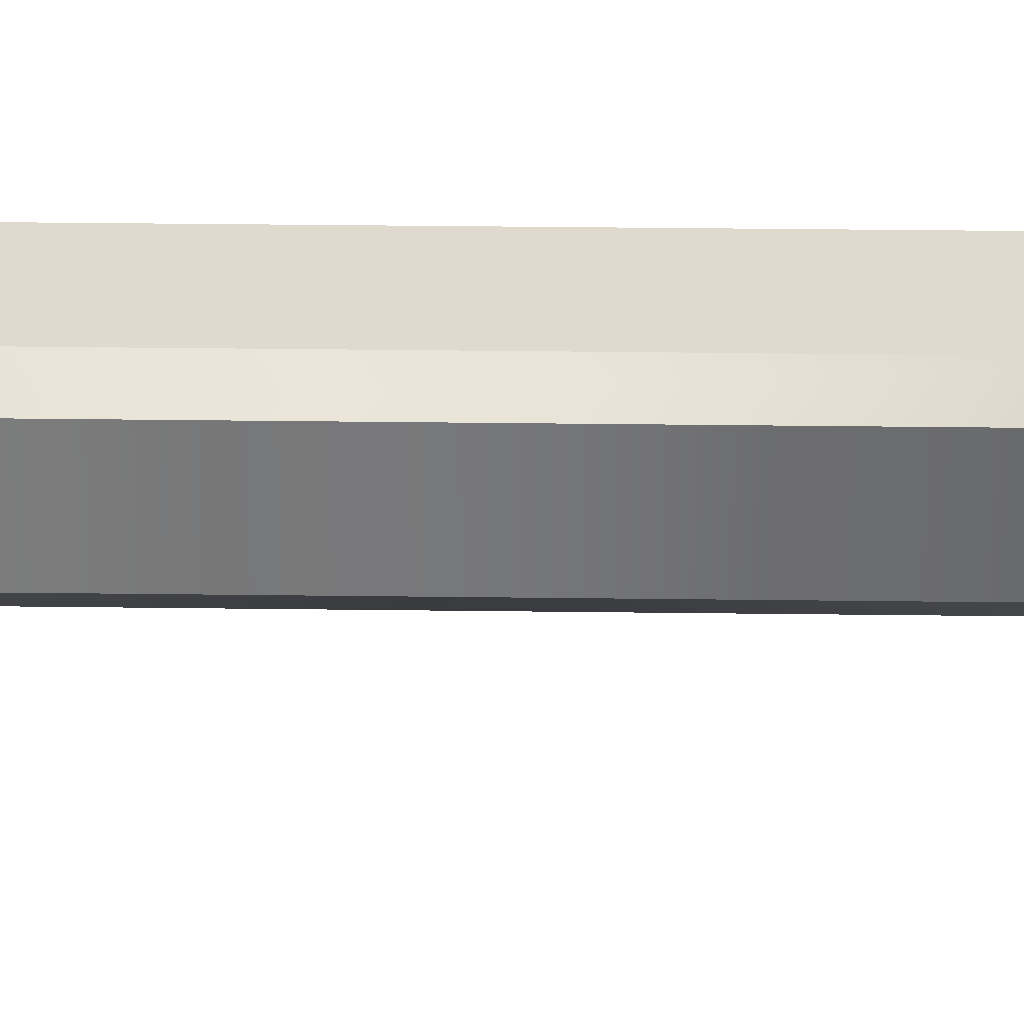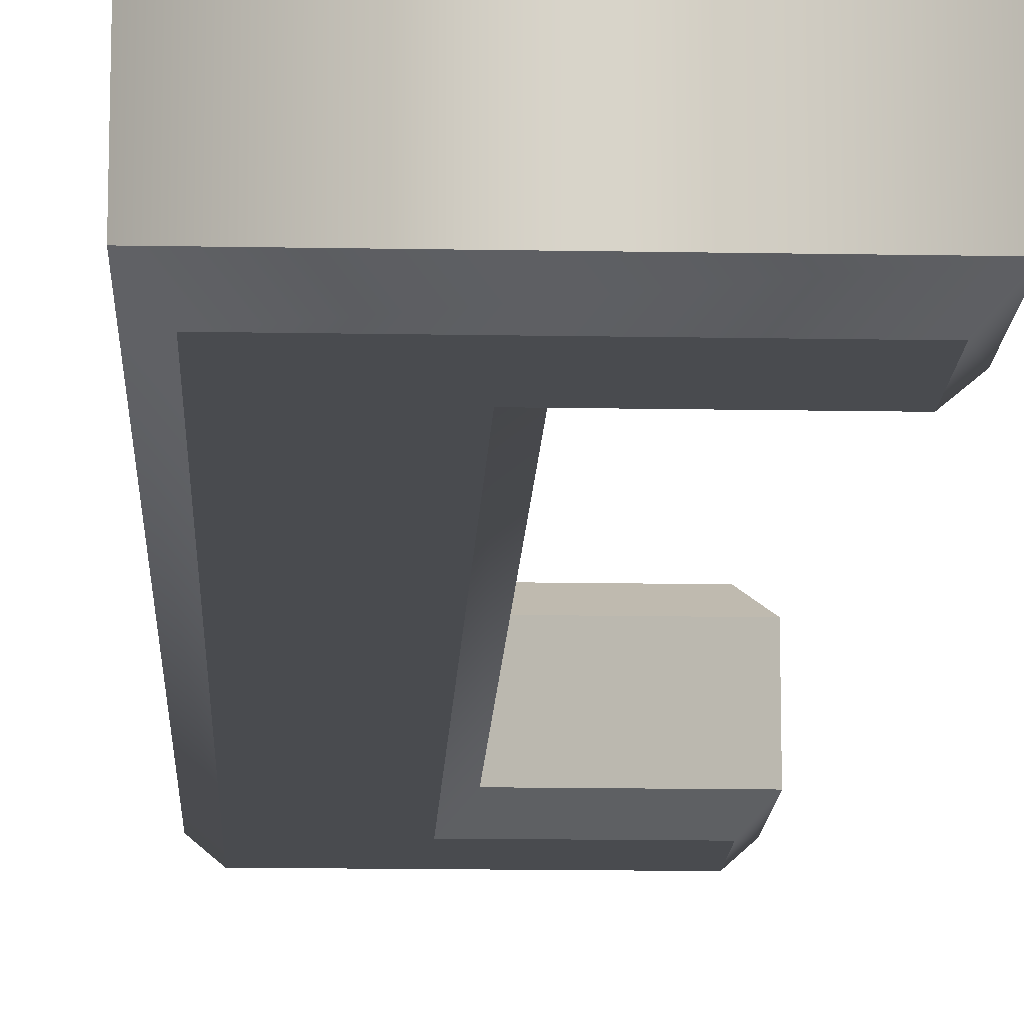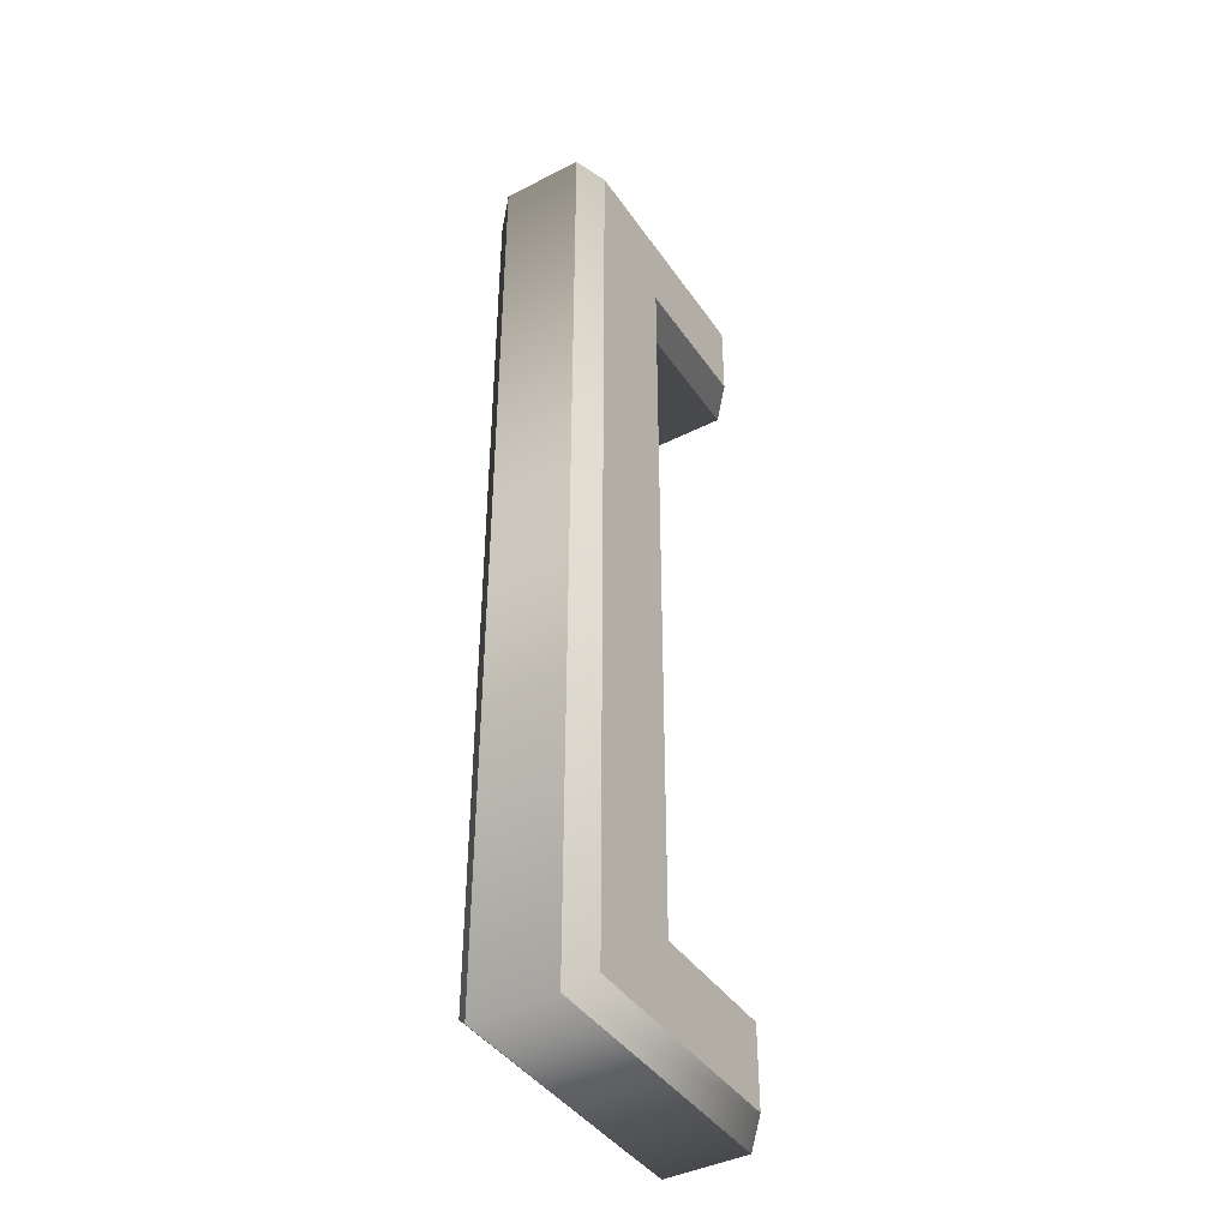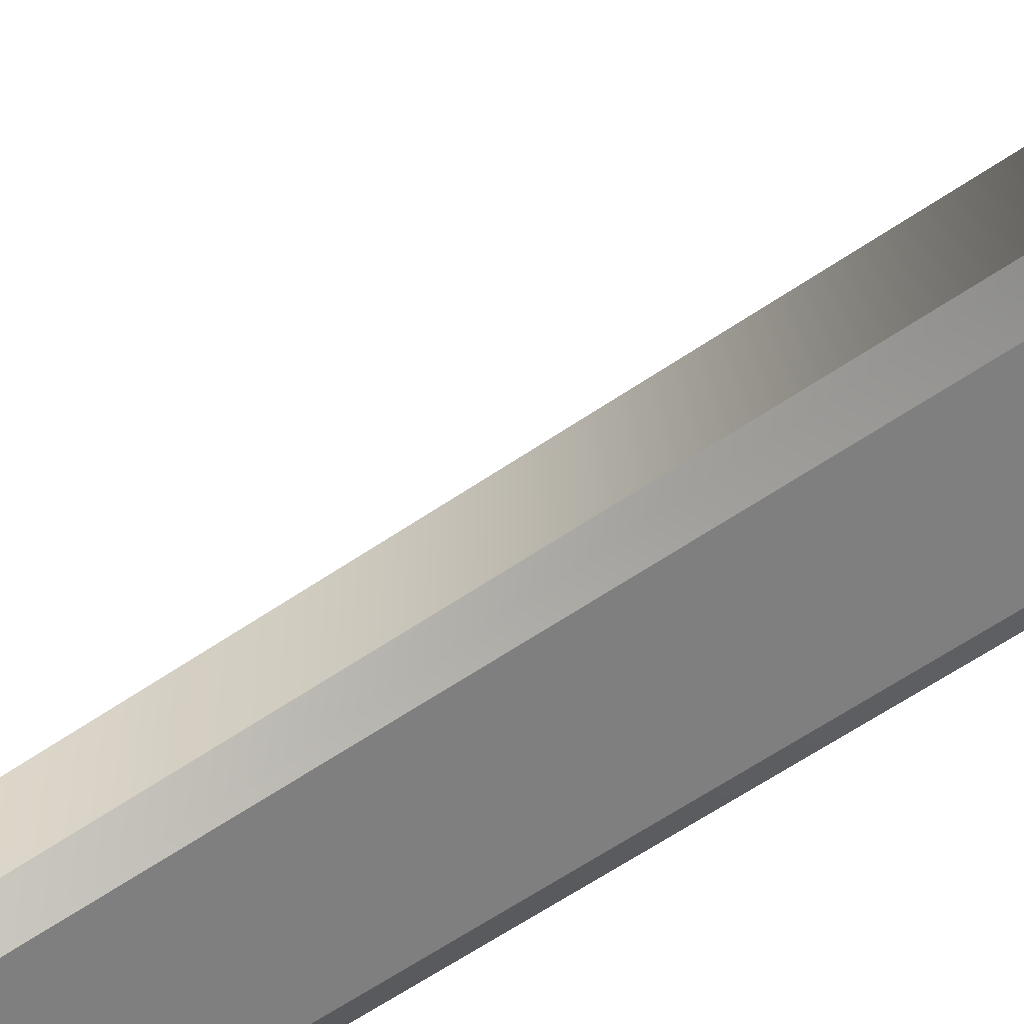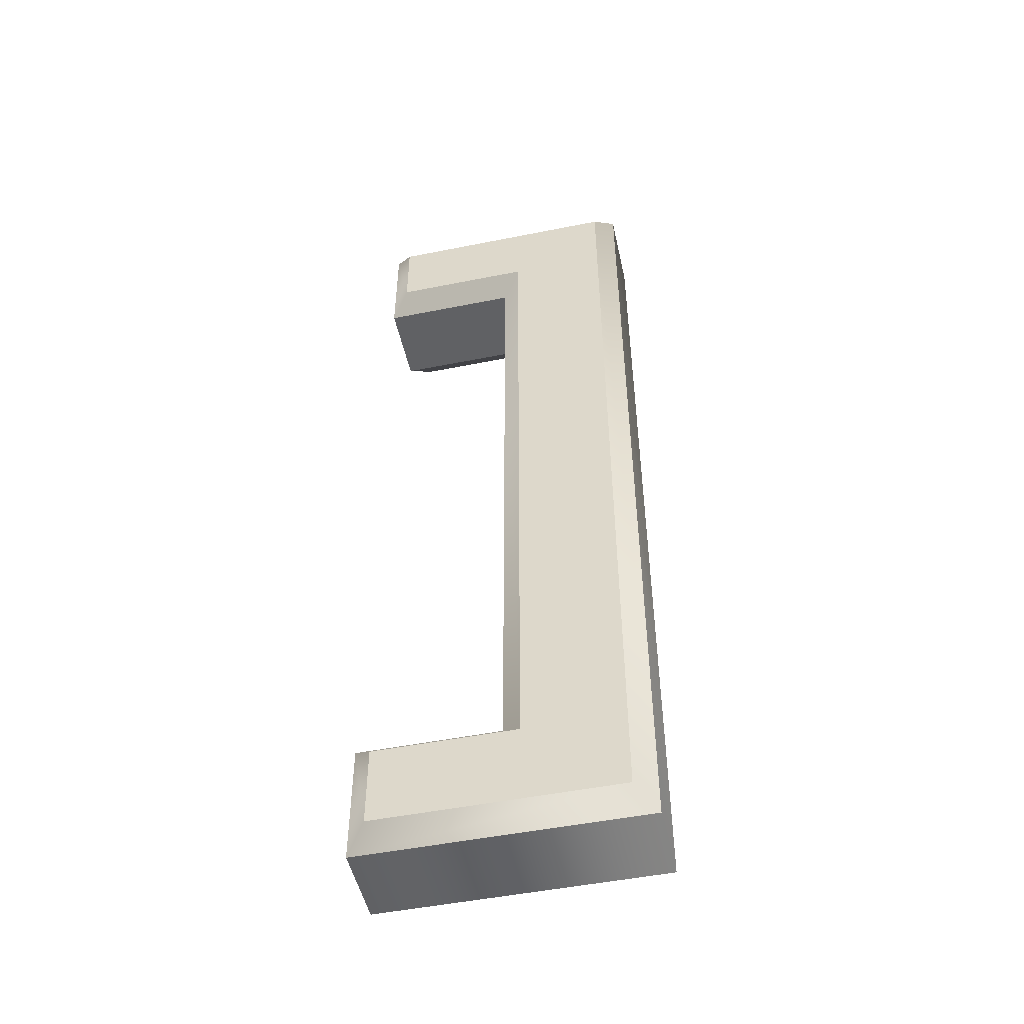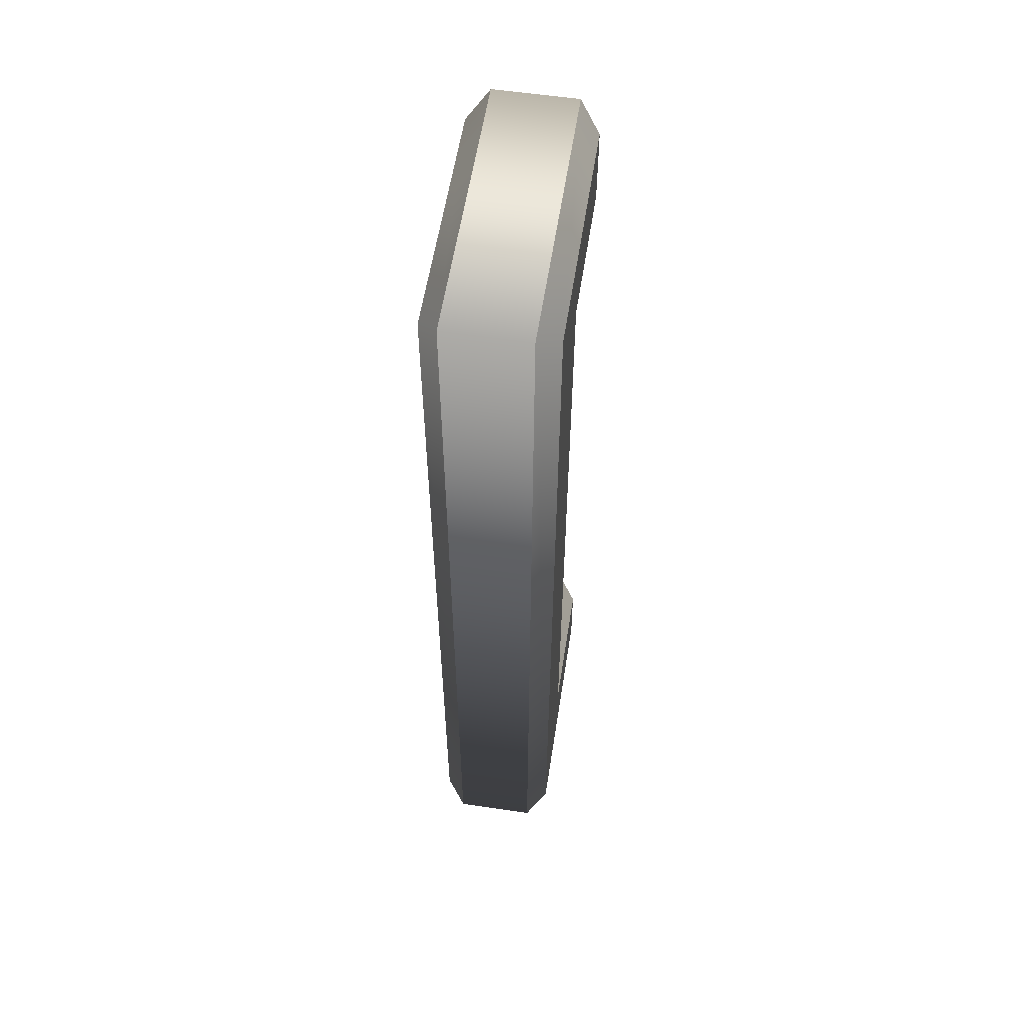
<metadata>
{"format":"obj","ext":"obj","renderer":"f3d","projection":"perspective","resolution":1024,"background":"white","views":[{"elev":32.9,"azim":91.0,"up":"+Z"},{"elev":-14.1,"azim":-2.3,"up":"+Z"},{"elev":-41.7,"azim":-58.5,"up":"+Y"},{"elev":-59.8,"azim":125.3,"up":"+Z"},{"elev":-50.0,"azim":-167.6,"up":"+Y"},{"elev":57.5,"azim":-81.2,"up":"+Y"}]}
</metadata>
<code>
o Text_CUText.1004
v 0.182 -0.602 -0.06
v 0.182 0.141 -0.06
v 0.319 0.141 -0.06
v 0.319 0.221 -0.06
v 0.086 0.221 -0.06
v 0.086 -0.682 -0.06
v 0.319 -0.682 -0.06
v 0.319 -0.602 -0.06
v 0.182 -0.602 0.06
v 0.182 0.141 0.06
v 0.319 0.141 0.06
v 0.319 0.221 0.06
v 0.086 0.221 0.06
v 0.086 -0.682 0.06
v 0.319 -0.682 0.06
v 0.319 -0.602 0.06
v 0.182 -0.602 0.06
v 0.202 -0.582 0.04
v 0.182 0.141 0.06
v 0.202 0.121 0.04
v 0.319 0.141 0.06
v 0.339 0.121 0.04
v 0.319 0.221 0.06
v 0.339 0.241 0.04
v 0.086 0.221 0.06
v 0.066 0.241 0.04
v 0.086 -0.682 0.06
v 0.066 -0.702 0.04
v 0.319 -0.682 0.06
v 0.339 -0.702 0.04
v 0.319 -0.602 0.06
v 0.339 -0.582 0.04
v 0.202 -0.582 0.04
v 0.202 -0.582 -0.04
v 0.202 0.121 0.04
v 0.202 0.121 -0.04
v 0.339 0.121 0.04
v 0.339 0.121 -0.04
v 0.339 0.241 0.04
v 0.339 0.241 -0.04
v 0.066 0.241 0.04
v 0.066 0.241 -0.04
v 0.066 -0.702 0.04
v 0.066 -0.702 -0.04
v 0.339 -0.702 0.04
v 0.339 -0.702 -0.04
v 0.339 -0.582 0.04
v 0.339 -0.582 -0.04
v 0.202 -0.582 -0.04
v 0.182 -0.602 -0.06
v 0.202 0.121 -0.04
v 0.182 0.141 -0.06
v 0.339 0.121 -0.04
v 0.319 0.141 -0.06
v 0.339 0.241 -0.04
v 0.319 0.221 -0.06
v 0.066 0.241 -0.04
v 0.086 0.221 -0.06
v 0.066 -0.702 -0.04
v 0.086 -0.682 -0.06
v 0.339 -0.702 -0.04
v 0.319 -0.682 -0.06
v 0.339 -0.582 -0.04
v 0.319 -0.602 -0.06
f 5 1 6
f 1 7 6
f 1 8 7
f 5 2 1
f 5 3 2
f 5 4 3
f 9 13 14
f 15 9 14
f 16 9 15
f 10 13 9
f 11 13 10
f 12 13 11
f 18 20 19 17
f 20 22 21 19
f 22 24 23 21
f 24 26 25 23
f 26 28 27 25
f 28 30 29 27
f 30 32 31 29
f 32 18 17 31
f 34 36 35 33
f 36 38 37 35
f 38 40 39 37
f 40 42 41 39
f 42 44 43 41
f 44 46 45 43
f 46 48 47 45
f 48 34 33 47
f 50 52 51 49
f 52 54 53 51
f 54 56 55 53
f 56 58 57 55
f 58 60 59 57
f 60 62 61 59
f 62 64 63 61
f 64 50 49 63

</code>
